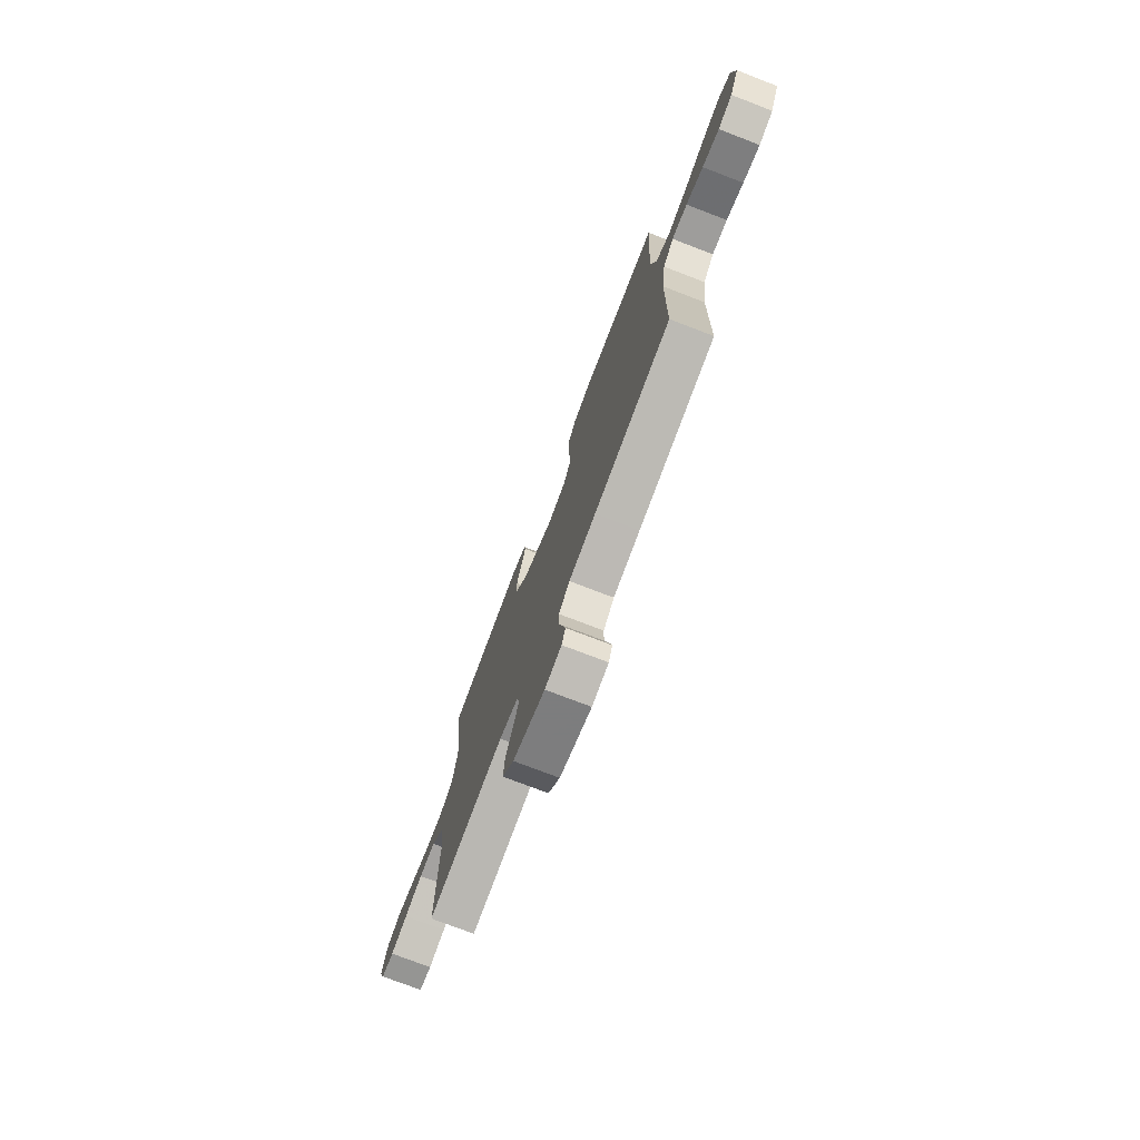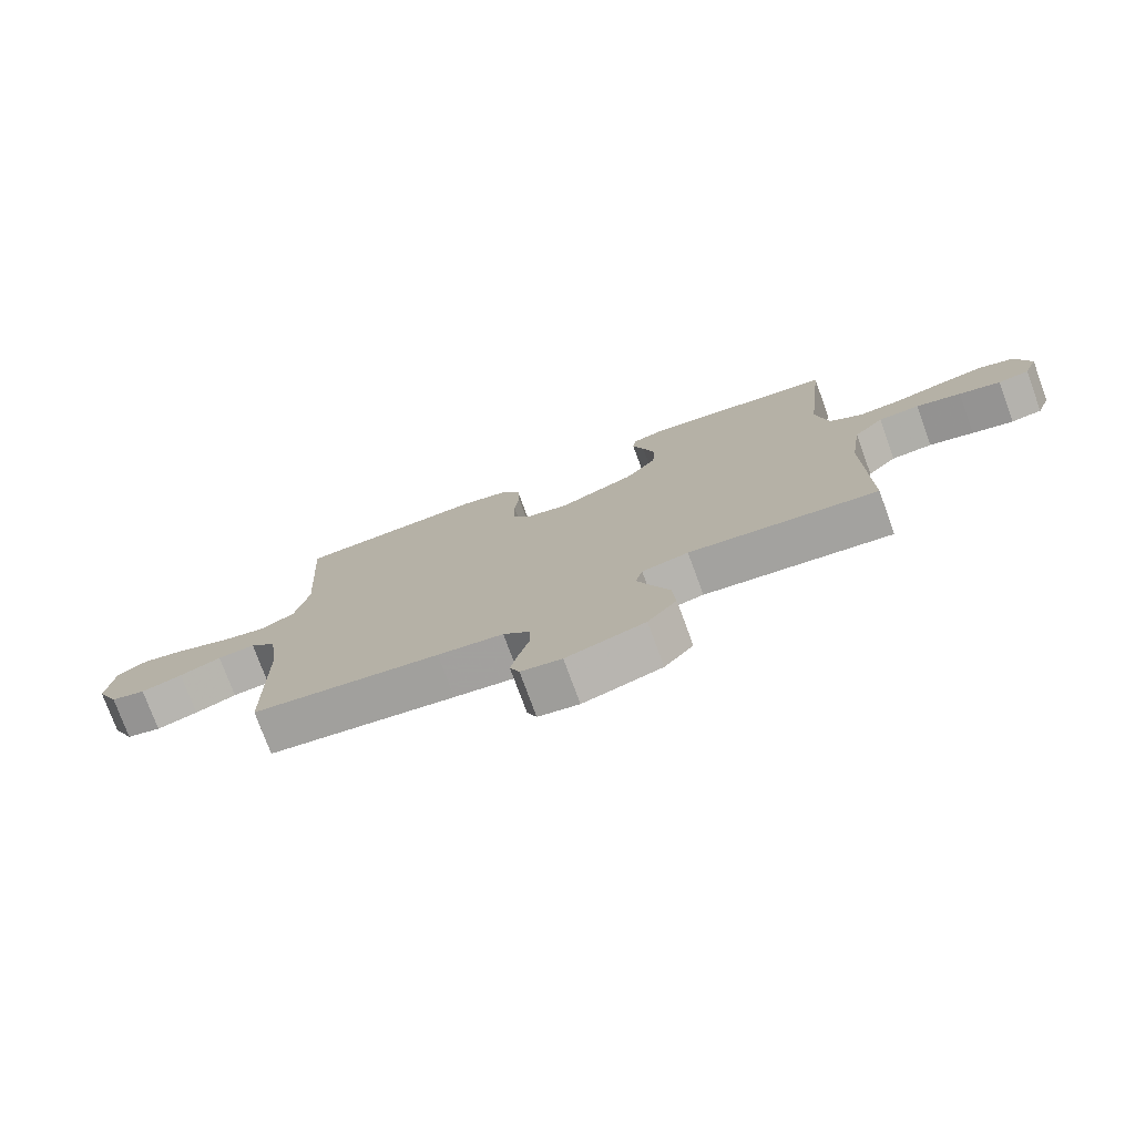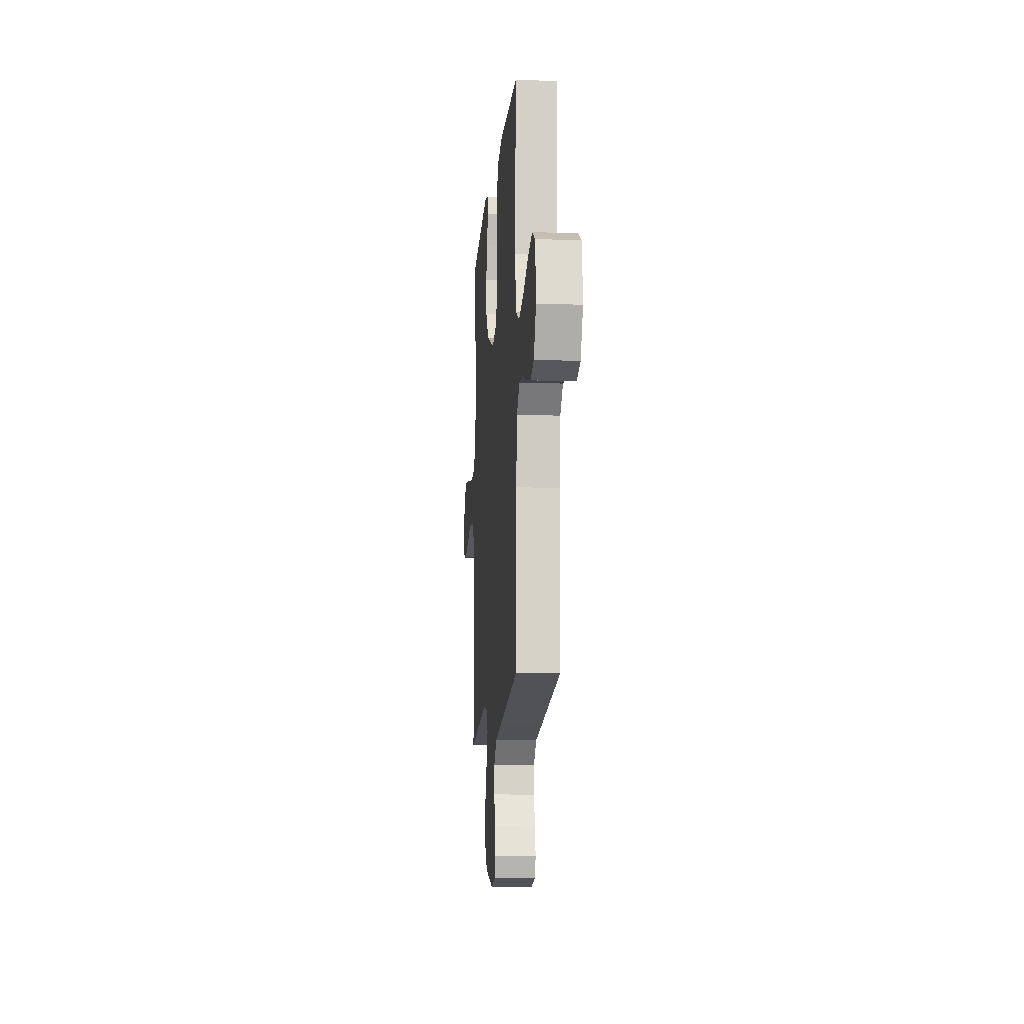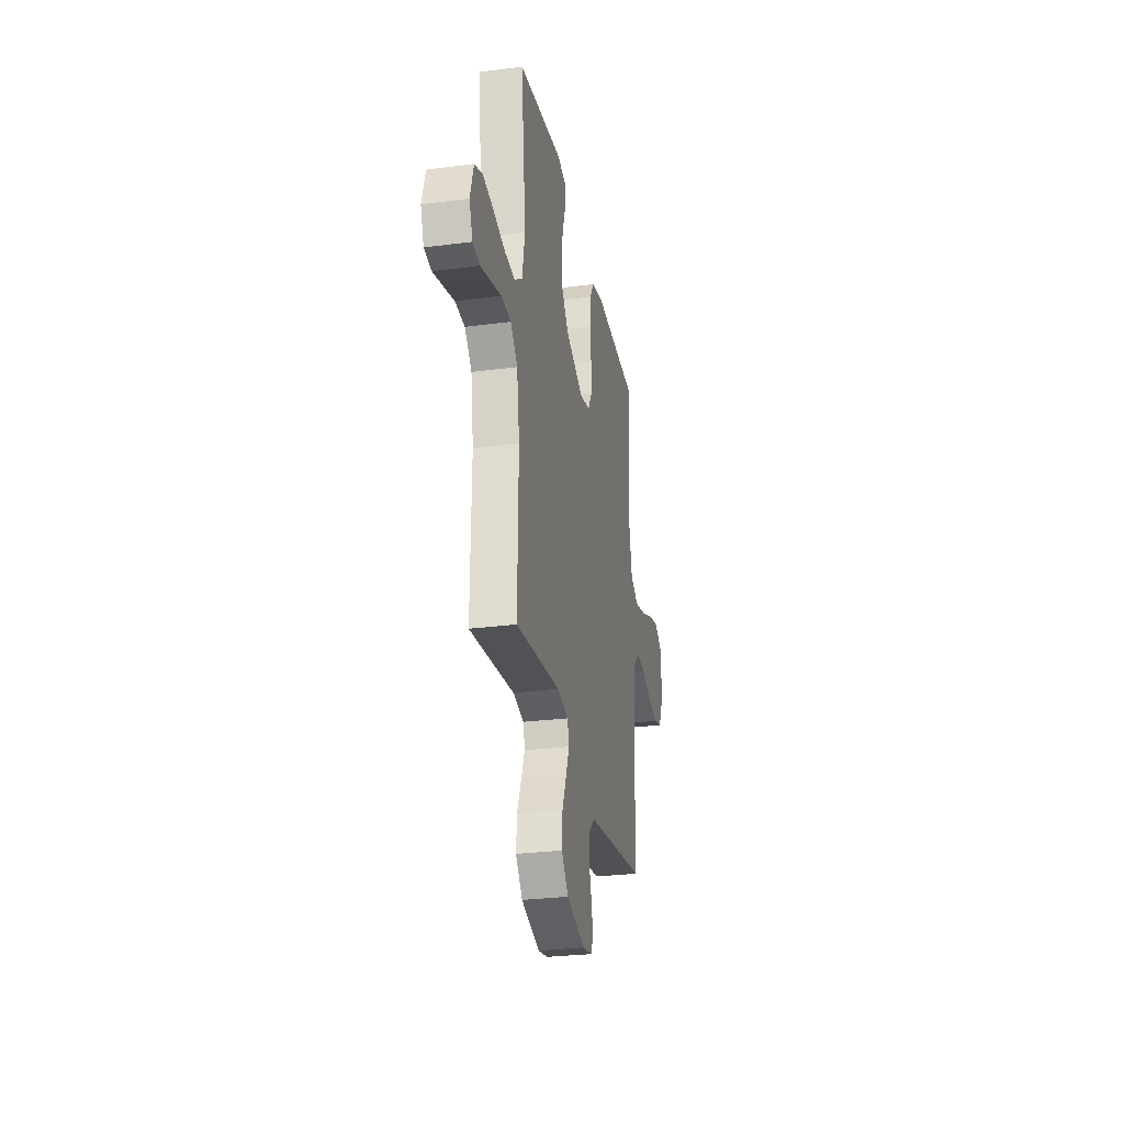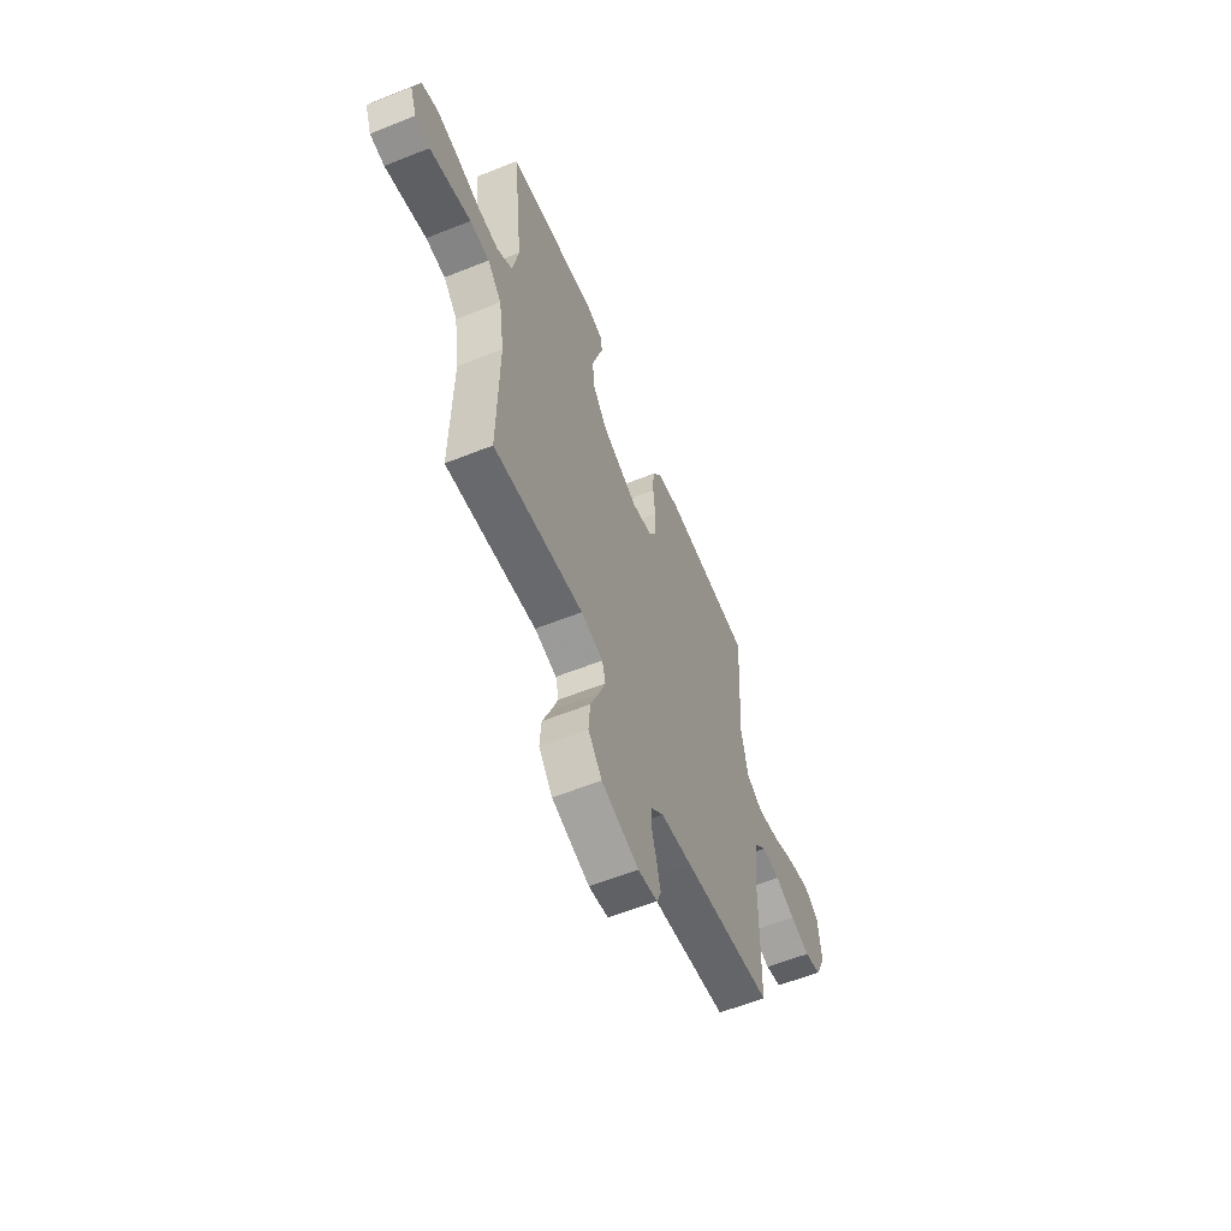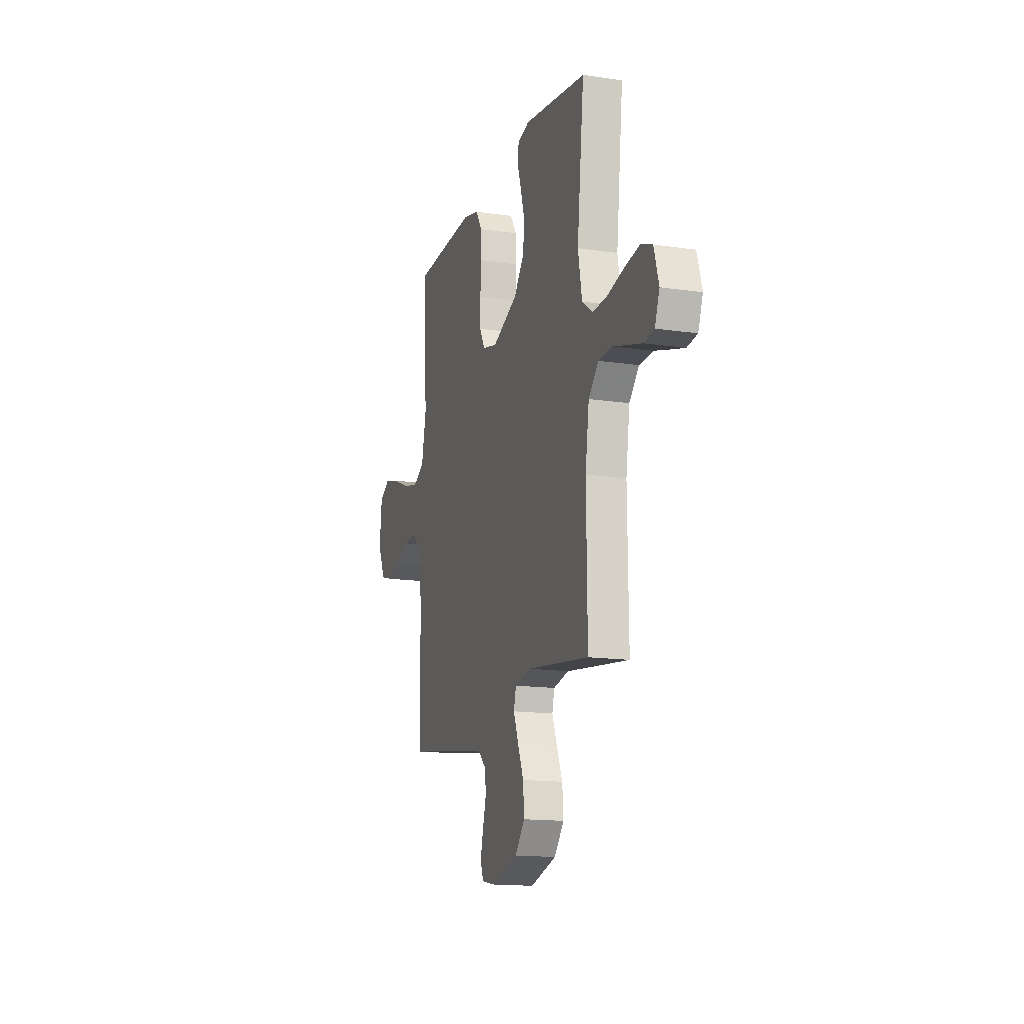
<metadata>
{"format":"obj","ext":"obj","renderer":"f3d","projection":"perspective","resolution":1024,"background":"white","views":[{"elev":-75.3,"azim":69.0,"up":"+Z"},{"elev":-76.3,"azim":-159.9,"up":"+Z"},{"elev":-12.3,"azim":85.2,"up":"+Z"},{"elev":-28.0,"azim":-78.8,"up":"+Z"},{"elev":-59.0,"azim":-67.6,"up":"+Z"},{"elev":-14.9,"azim":-107.6,"up":"+Z"}]}
</metadata>
<code>
v 0.5 0.07 0.5
v 0.482 0.07 0.2
v 0.504 0.07 0.093
v 0.559 0.07 0.063
v 0.634 0.07 0.081
v 0.715 0.07 0.114
v 0.787 0.07 0.132
v 0.836 0.07 0.104
v 0.847 0.07 0
v 0.811 0.07 -0.076
v 0.755 0.07 -0.092
v 0.689 0.07 -0.073
v 0.622 0.07 -0.047
v 0.562 0.07 -0.042
v 0.52 0.07 -0.084
v 0.504 0.07 -0.2
v 0.5 0.07 -0.5
v 0.2 0.07 -0.544
v 0.095 0.07 -0.559
v 0.053 0.07 -0.598
v 0.052 0.07 -0.65
v 0.068 0.07 -0.707
v 0.08 0.07 -0.759
v 0.065 0.07 -0.796
v 0 0.07 -0.808
v -0.125 0.07 -0.771
v -0.171 0.07 -0.715
v -0.166 0.07 -0.648
v -0.138 0.07 -0.581
v -0.115 0.07 -0.522
v -0.126 0.07 -0.479
v -0.2 0.07 -0.463
v -0.5 0.07 -0.5
v -0.496 0.07 -0.2
v -0.514 0.07 -0.078
v -0.561 0.07 -0.028
v -0.626 0.07 -0.025
v -0.697 0.07 -0.046
v -0.763 0.07 -0.065
v -0.812 0.07 -0.058
v -0.834 0.07 0
v -0.811 0.07 0.077
v -0.757 0.07 0.098
v -0.686 0.07 0.086
v -0.608 0.07 0.067
v -0.538 0.07 0.063
v -0.486 0.07 0.099
v -0.467 0.07 0.2
v -0.5 0.07 0.5
v -0.2 0.07 0.544
v -0.144 0.07 0.529
v -0.138 0.07 0.491
v -0.156 0.07 0.435
v -0.175 0.07 0.369
v -0.171 0.07 0.3
v -0.121 0.07 0.236
v 0 0.07 0.184
v 0.07 0.07 0.201
v 0.096 0.07 0.248
v 0.096 0.07 0.313
v 0.089 0.07 0.384
v 0.092 0.07 0.449
v 0.123 0.07 0.497
v 0.2 0.07 0.515
v 0.5 0 0.5
v 0.482 0 0.2
v 0.504 0 0.093
v 0.559 0 0.063
v 0.634 0 0.081
v 0.715 0 0.114
v 0.787 0 0.132
v 0.836 0 0.104
v 0.847 0 0
v 0.811 0 -0.076
v 0.755 0 -0.092
v 0.689 0 -0.073
v 0.622 0 -0.047
v 0.562 0 -0.042
v 0.52 0 -0.084
v 0.504 0 -0.2
v 0.5 0 -0.5
v 0.2 0 -0.544
v 0.095 0 -0.559
v 0.053 0 -0.598
v 0.052 0 -0.65
v 0.068 0 -0.707
v 0.08 0 -0.759
v 0.065 0 -0.796
v 0 0 -0.808
v -0.125 0 -0.771
v -0.171 0 -0.715
v -0.166 0 -0.648
v -0.138 0 -0.581
v -0.115 0 -0.522
v -0.126 0 -0.479
v -0.2 0 -0.463
v -0.5 0 -0.5
v -0.496 0 -0.2
v -0.514 0 -0.078
v -0.561 0 -0.028
v -0.626 0 -0.025
v -0.697 0 -0.046
v -0.763 0 -0.065
v -0.812 0 -0.058
v -0.834 0 0
v -0.811 0 0.077
v -0.757 0 0.098
v -0.686 0 0.086
v -0.608 0 0.067
v -0.538 0 0.063
v -0.486 0 0.099
v -0.467 0 0.2
v -0.5 0 0.5
v -0.2 0 0.544
v -0.144 0 0.529
v -0.138 0 0.491
v -0.156 0 0.435
v -0.175 0 0.369
v -0.171 0 0.3
v -0.121 0 0.236
v 0 0 0.184
v 0.07 0 0.201
v 0.096 0 0.248
v 0.096 0 0.313
v 0.089 0 0.384
v 0.092 0 0.449
v 0.123 0 0.497
v 0.2 0 0.515
f 64 1 2
f 63 64 2
f 62 63 2
f 61 62 2
f 60 61 2
f 59 60 2 3
f 58 59 3 4
f 57 58 4
f 51 52 53
f 50 51 53
f 49 50 53
f 48 49 53
f 47 48 53 54
f 43 44 45
f 42 43 45
f 41 42 45
f 40 41 45
f 39 40 45
f 38 39 45
f 37 38 45
f 36 37 45 46
f 35 36 46 47
f 32 33 34
f 47 54 55
f 35 47 55
f 34 35 55
f 32 34 55
f 31 32 55
f 27 28 29
f 26 27 29
f 25 26 29
f 24 25 29
f 23 24 29
f 22 23 29
f 21 22 29
f 20 21 29 30
f 16 17 18 19
f 15 16 19
f 20 30 31
f 19 20 31
f 15 19 31
f 11 12 13
f 10 11 13
f 9 10 13
f 8 9 13
f 7 8 13
f 6 7 13
f 5 6 13
f 4 5 13 14
f 14 15 31
f 4 14 31
f 57 4 31
f 31 55 56
f 31 56 57
f 66 65 128
f 66 128 127
f 66 127 126
f 66 126 125
f 66 125 124
f 67 66 124 123
f 68 67 123 122
f 68 122 121
f 117 116 115
f 117 115 114
f 117 114 113
f 117 113 112
f 118 117 112 111
f 109 108 107
f 109 107 106
f 109 106 105
f 109 105 104
f 109 104 103
f 109 103 102
f 109 102 101
f 110 109 101 100
f 111 110 100 99
f 98 97 96
f 119 118 111
f 119 111 99
f 119 99 98
f 119 98 96
f 119 96 95
f 93 92 91
f 93 91 90
f 93 90 89
f 93 89 88
f 93 88 87
f 93 87 86
f 93 86 85
f 94 93 85 84
f 83 82 81 80
f 83 80 79
f 95 94 84
f 95 84 83
f 95 83 79
f 77 76 75
f 77 75 74
f 77 74 73
f 77 73 72
f 77 72 71
f 77 71 70
f 77 70 69
f 78 77 69 68
f 95 79 78
f 95 78 68
f 95 68 121
f 120 119 95
f 121 120 95
f 1 65 66 2
f 2 66 67 3
f 3 67 68 4
f 4 68 69 5
f 5 69 70 6
f 6 70 71 7
f 7 71 72 8
f 8 72 73 9
f 9 73 74 10
f 10 74 75 11
f 11 75 76 12
f 12 76 77 13
f 13 77 78 14
f 14 78 79 15
f 15 79 80 16
f 16 80 81 17
f 17 81 82 18
f 18 82 83 19
f 19 83 84 20
f 20 84 85 21
f 21 85 86 22
f 22 86 87 23
f 23 87 88 24
f 24 88 89 25
f 25 89 90 26
f 26 90 91 27
f 27 91 92 28
f 28 92 93 29
f 29 93 94 30
f 30 94 95 31
f 31 95 96 32
f 32 96 97 33
f 33 97 98 34
f 34 98 99 35
f 35 99 100 36
f 36 100 101 37
f 37 101 102 38
f 38 102 103 39
f 39 103 104 40
f 40 104 105 41
f 41 105 106 42
f 42 106 107 43
f 43 107 108 44
f 44 108 109 45
f 45 109 110 46
f 46 110 111 47
f 47 111 112 48
f 48 112 113 49
f 49 113 114 50
f 50 114 115 51
f 51 115 116 52
f 52 116 117 53
f 53 117 118 54
f 54 118 119 55
f 55 119 120 56
f 56 120 121 57
f 57 121 122 58
f 58 122 123 59
f 59 123 124 60
f 60 124 125 61
f 61 125 126 62
f 62 126 127 63
f 63 127 128 64
f 64 128 65 1

</code>
